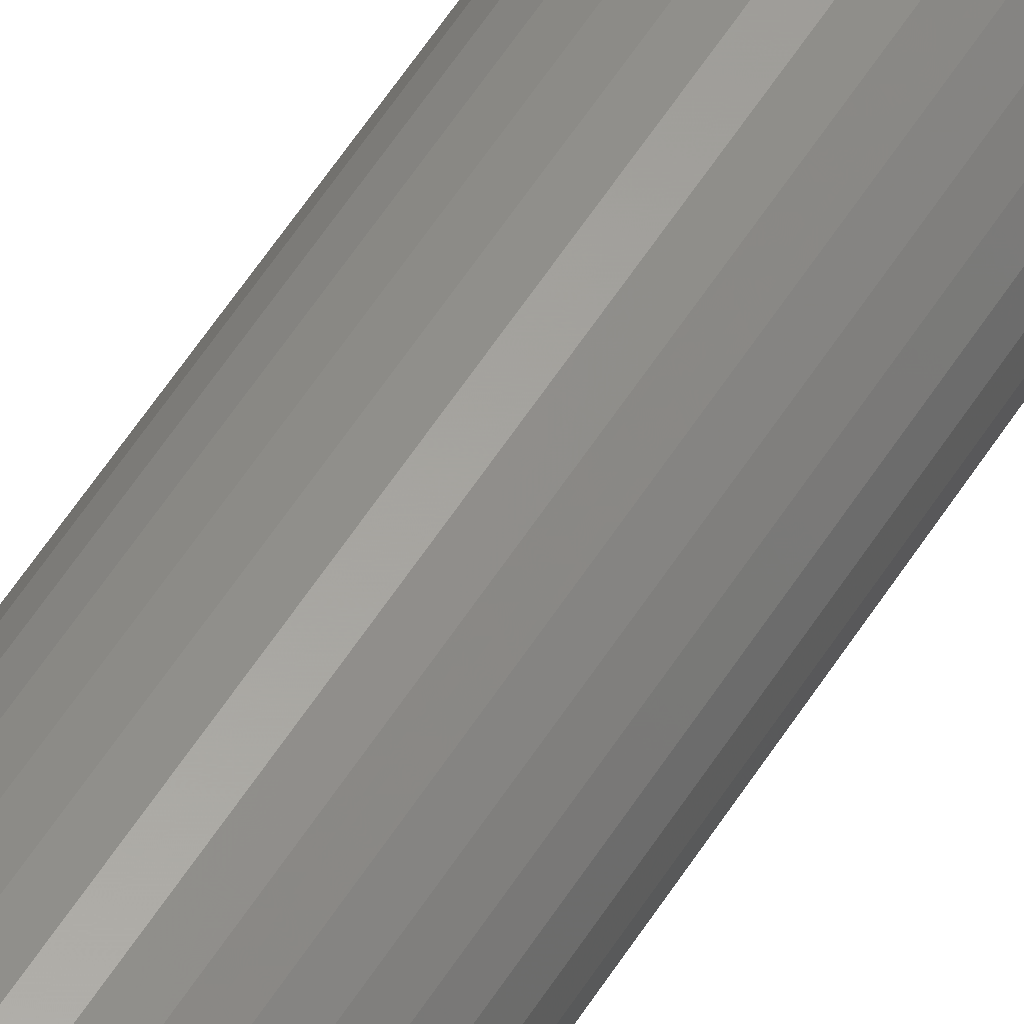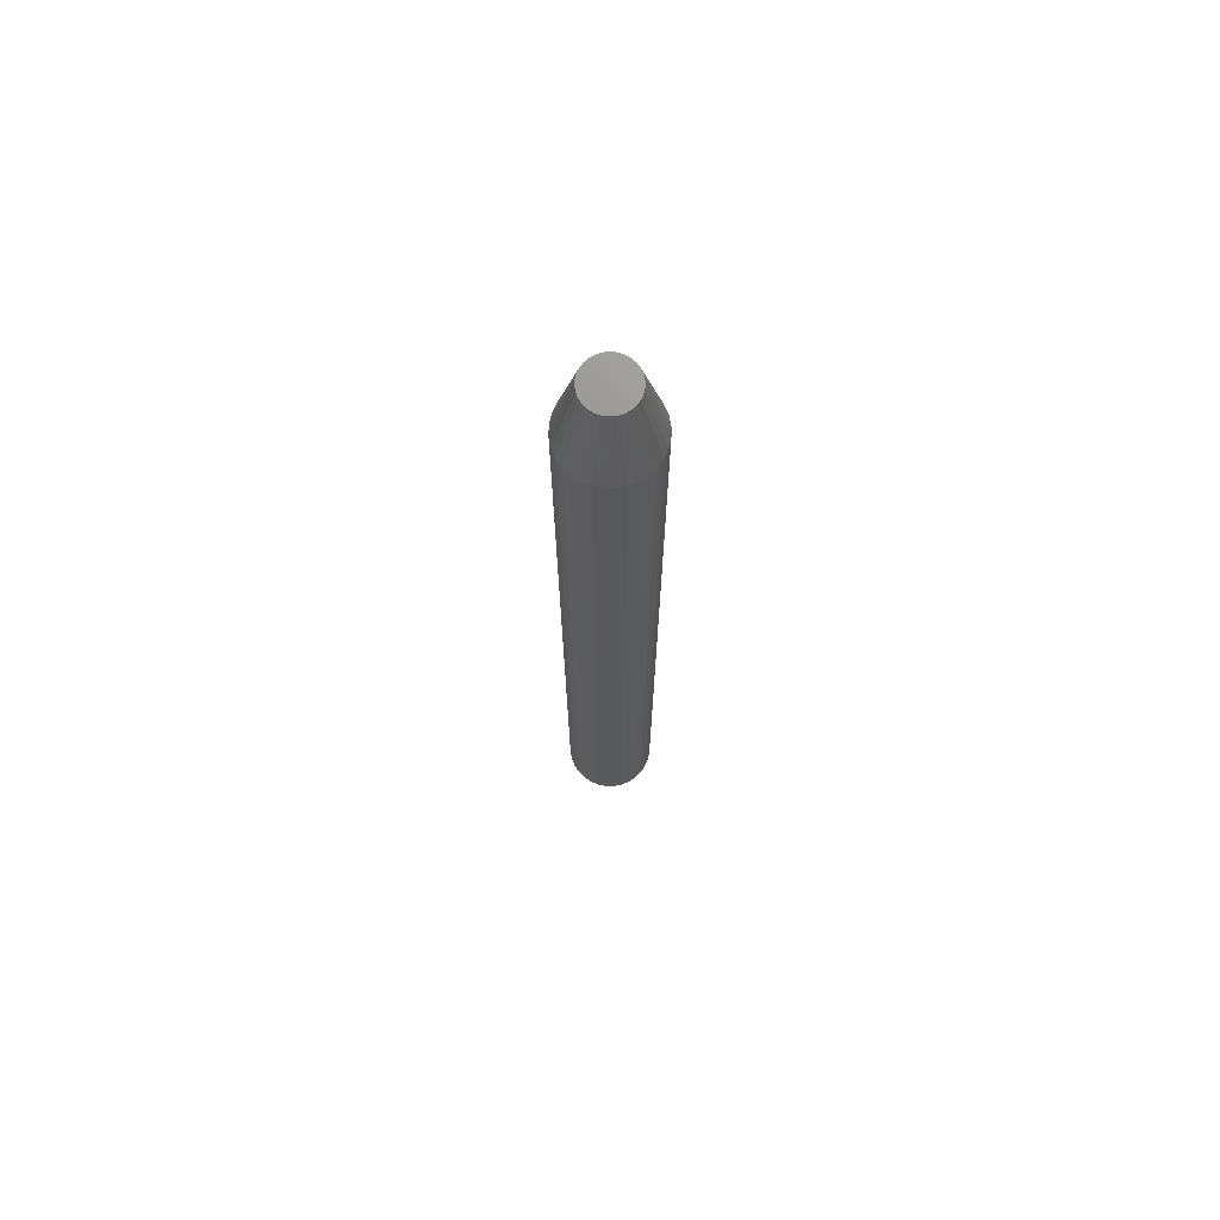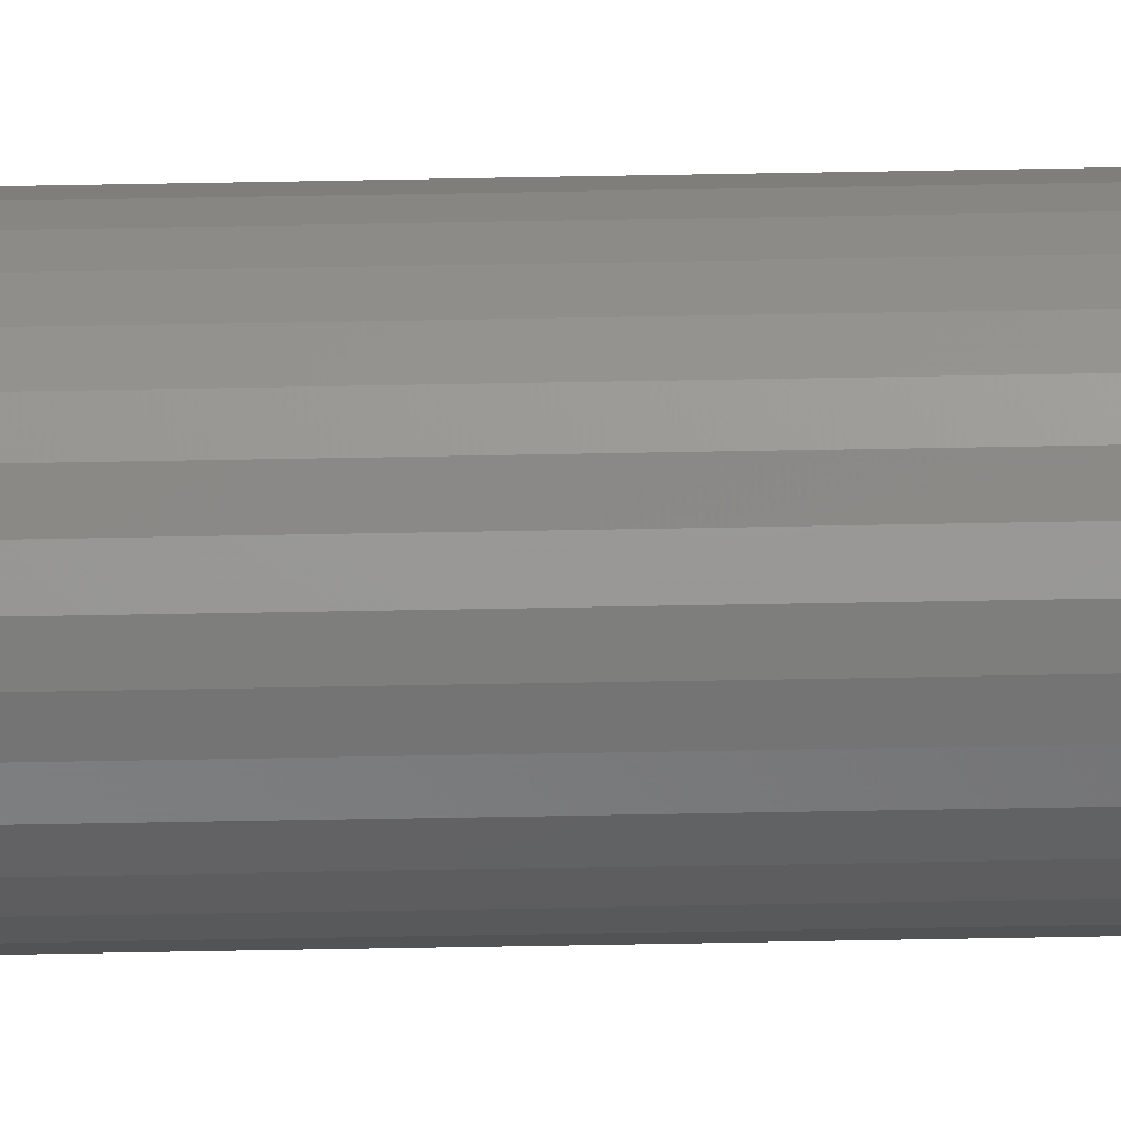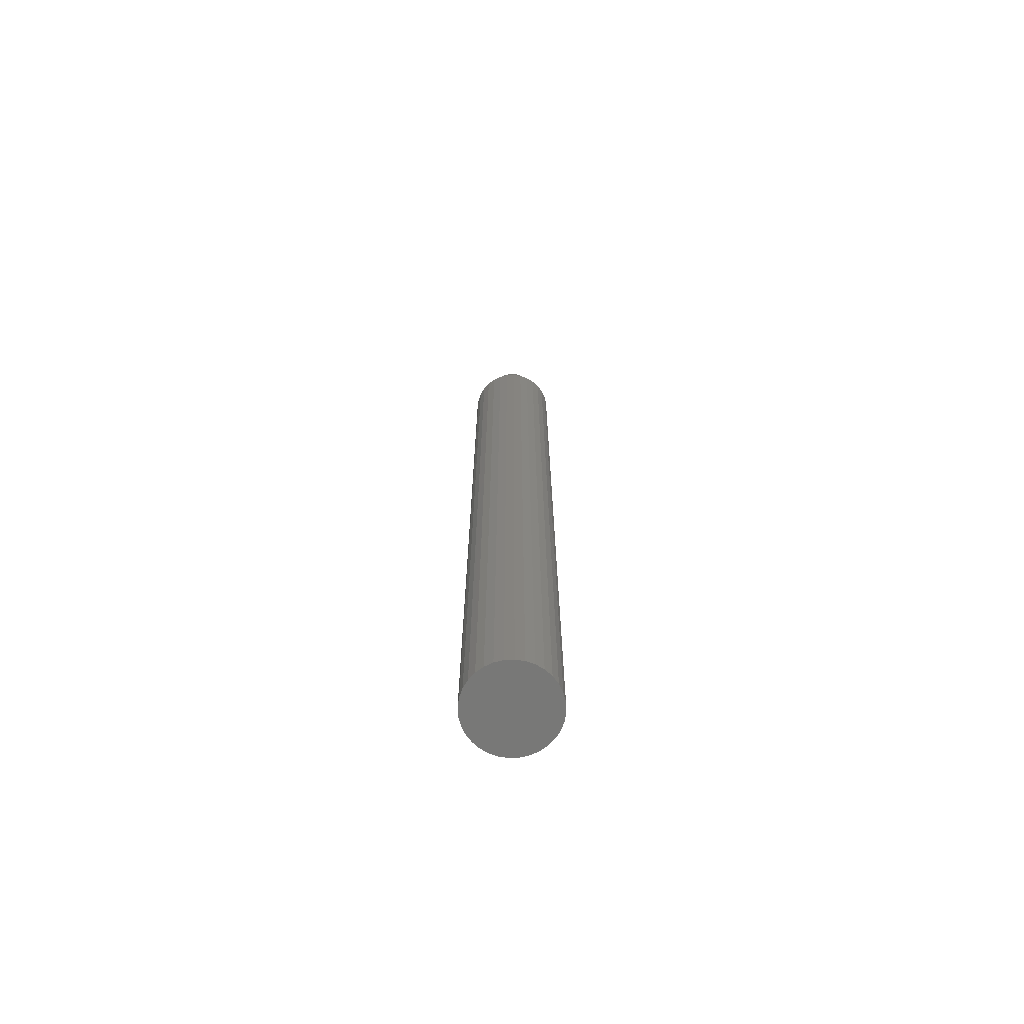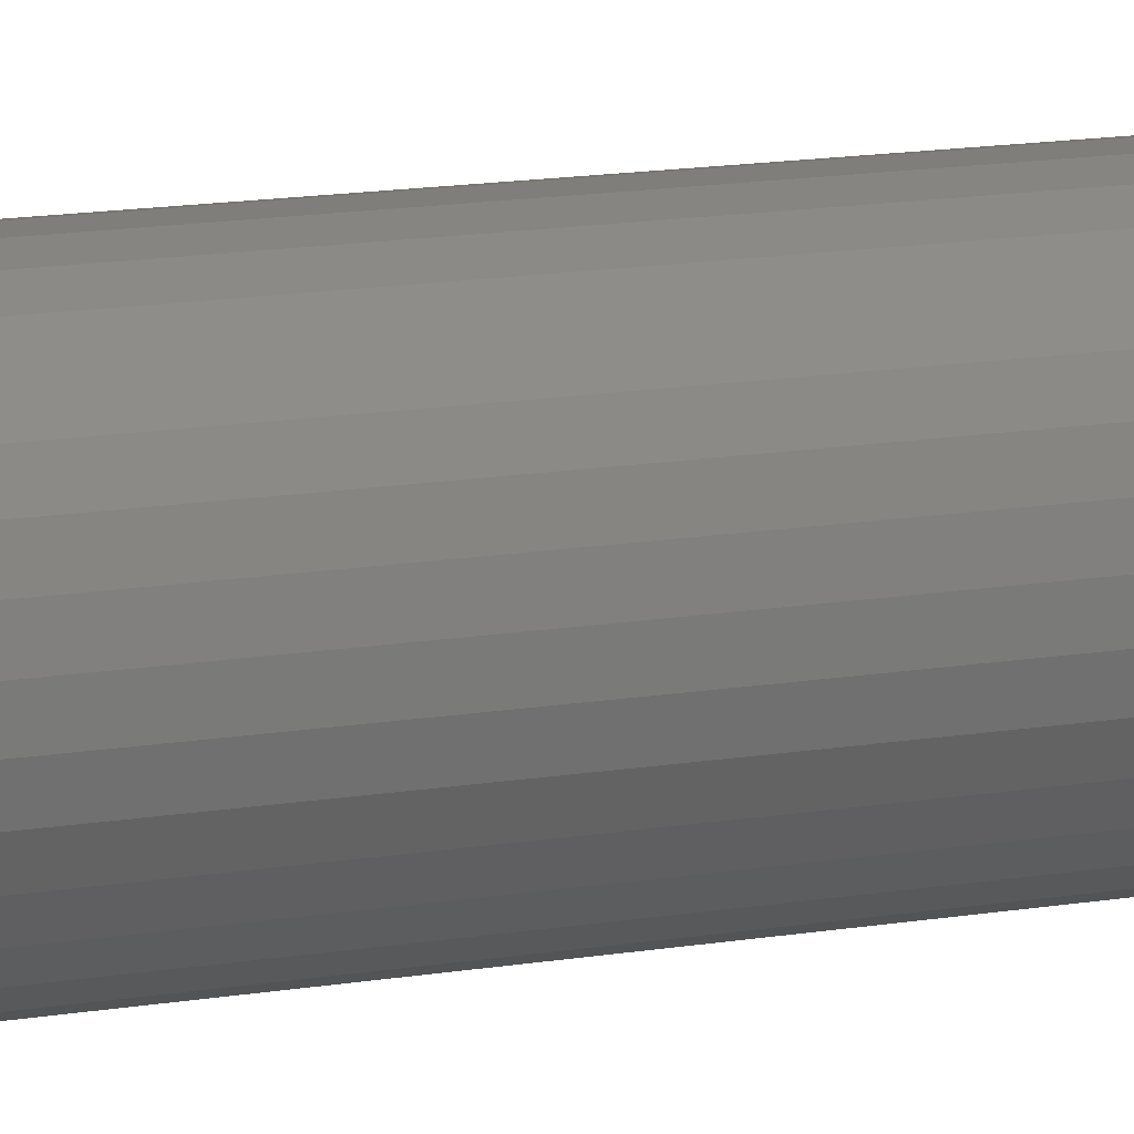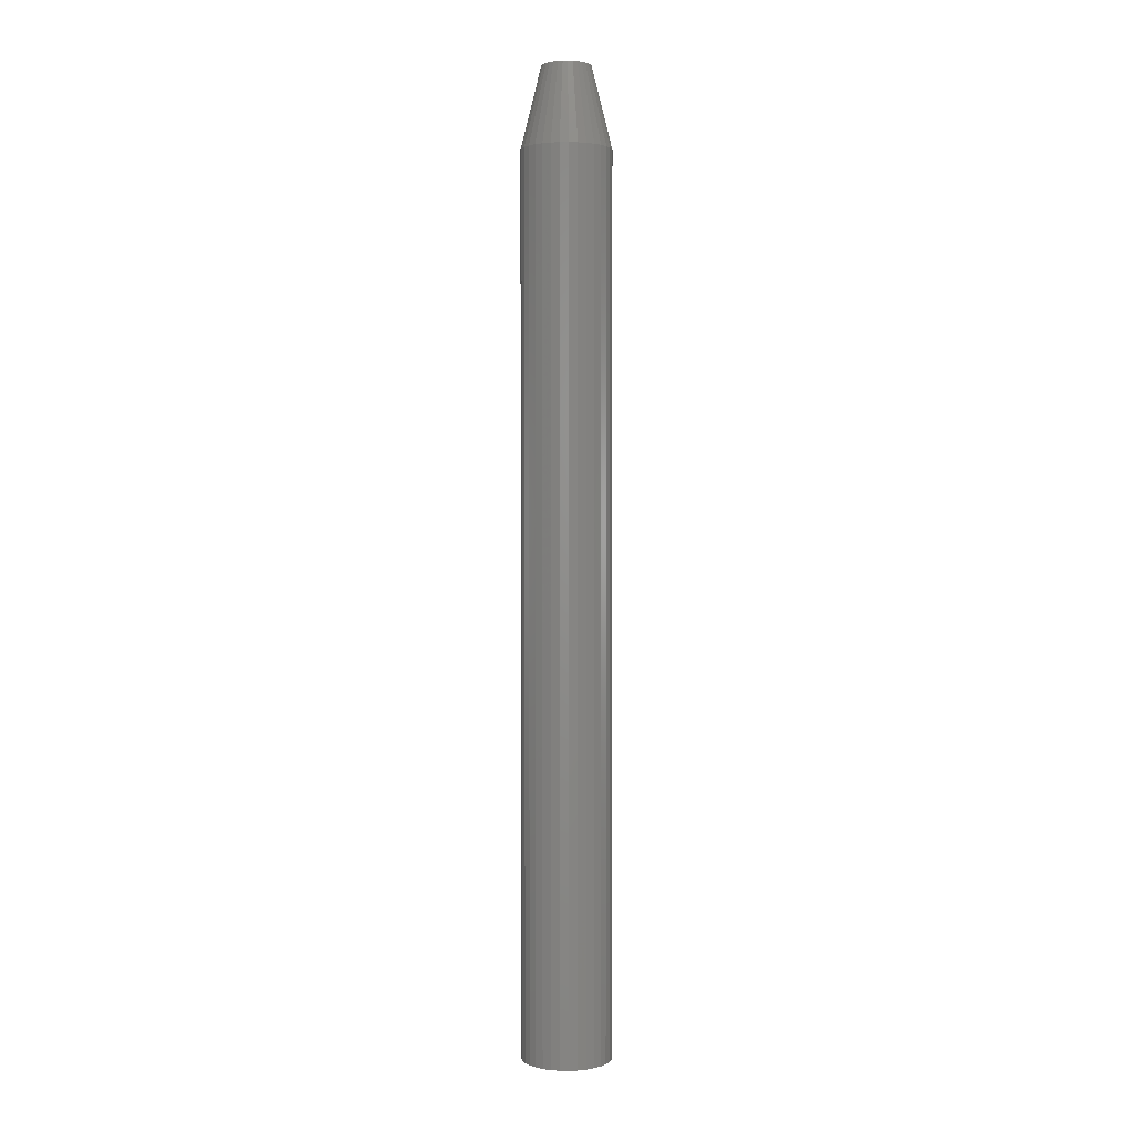
<metadata>
{"format":"stl","ext":"stl","renderer":"f3d","projection":"perspective","resolution":1024,"background":"white","views":[{"elev":57.5,"azim":-148.0,"up":"+Y"},{"elev":71.3,"azim":-61.4,"up":"+Z"},{"elev":-71.9,"azim":-89.0,"up":"+Y"},{"elev":-70.5,"azim":166.0,"up":"+Z"},{"elev":6.9,"azim":-127.3,"up":"+Y"},{"elev":2.1,"azim":121.0,"up":"+Z"}]}
</metadata>
<code>
# stl→obj: 96 verts, 188 faces
v 0.0004112 0.01891 0.75
v -0.003279 0.01855 0.75
v -0.006827 0.01747 0.75
v 0.004101 0.01855 0.75
v 0.007649 0.01747 0.75
v -0.0101 0.01573 0.75
v 0.01092 0.01573 0.75
v -0.01296 0.01337 0.75
v 0.01379 0.01337 0.75
v -0.01532 0.01051 0.75
v 0.01614 0.01051 0.75
v -0.01706 0.007238 0.75
v 0.01789 0.007238 0.75
v -0.01814 0.00369 0.75
v 0.01896 0.00369 0.75
v 0.01896 -0.00369 0.75
v -0.01706 -0.007238 0.75
v 0.01789 -0.007238 0.75
v -0.01532 -0.01051 0.75
v 0.01614 -0.01051 0.75
v -0.01296 -0.01337 0.75
v 0.01379 -0.01337 0.75
v -0.0101 -0.01573 0.75
v 0.01092 -0.01573 0.75
v -0.006827 -0.01747 0.75
v 0.007649 -0.01747 0.75
v -0.003279 -0.01855 0.75
v 0.0004112 -0.01891 0.75
v 0.004101 -0.01855 0.75
v 0.01933 -4.028e-18 0.75
v -0.0185 1.343e-09 0.75
v -0.01814 -0.00369 0.75
v 0.03495 0 0
v 0.03495 -8.459e-18 0.6875
v 0.03429 -0.006738 0
v 0.03429 -0.006738 0.6875
v 0.03232 -0.01322 0
v 0.03232 -0.01322 0.6875
v 0.02913 -0.01919 0
v 0.02913 -0.01919 0.6875
v 0.02483 -0.02442 0
v 0.02483 -0.02442 0.6875
v 0.0196 -0.02872 0
v 0.0196 -0.02872 0.6875
v 0.01363 -0.03191 0
v 0.01363 -0.03191 0.6875
v 0.00715 -0.03388 0
v 0.00715 -0.03388 0.6875
v 0.0004112 -0.03454 0
v 0.0004112 -0.03454 0.6875
v -0.006327 -0.03388 0
v -0.006327 -0.03388 0.6875
v -0.01281 -0.03191 0
v -0.01281 -0.03191 0.6875
v -0.01878 -0.02872 0
v -0.01878 -0.02872 0.6875
v -0.02401 -0.02442 0
v -0.02401 -0.02442 0.6875
v -0.02831 -0.01919 0
v -0.02831 -0.01919 0.6875
v -0.0315 -0.01322 0
v -0.0315 -0.01322 0.6875
v -0.03346 -0.006738 0
v -0.03346 -0.006738 0.6875
v -0.03413 4.23e-18 0
v -0.03413 4.23e-18 0.6875
v -0.03346 0.006738 0
v -0.03346 0.006738 0.6875
v -0.0315 0.01322 0
v -0.0315 0.01322 0.6875
v -0.02831 0.01919 0
v -0.02831 0.01919 0.6875
v -0.02401 0.02442 0
v -0.02401 0.02442 0.6875
v -0.01878 0.02872 0
v -0.01878 0.02872 0.6875
v -0.01281 0.03191 0
v -0.01281 0.03191 0.6875
v -0.006327 0.03388 0
v -0.006327 0.03388 0.6875
v 0.0004112 0.03454 0
v 0.0004112 0.03454 0.6875
v 0.00715 0.03388 0
v 0.00715 0.03388 0.6875
v 0.01363 0.03191 0
v 0.01363 0.03191 0.6875
v 0.0196 0.02872 0
v 0.0196 0.02872 0.6875
v 0.02483 0.02442 0
v 0.02483 0.02442 0.6875
v 0.02913 0.01919 0
v 0.02913 0.01919 0.6875
v 0.03232 0.01322 0
v 0.03232 0.01322 0.6875
v 0.03429 0.006738 0
v 0.03429 0.006738 0.6875
f 1 2 3
f 4 1 3
f 4 3 5
f 5 3 6
f 5 6 7
f 7 6 8
f 7 8 9
f 9 8 10
f 9 10 11
f 11 10 12
f 11 12 13
f 13 12 14
f 13 14 15
f 16 17 18
f 18 17 19
f 18 19 20
f 20 19 21
f 20 21 22
f 22 21 23
f 22 23 24
f 24 23 25
f 24 25 26
f 26 25 27
f 26 27 28
f 26 28 29
f 15 14 30
f 30 14 31
f 30 31 16
f 16 31 32
f 16 32 17
f 33 34 35
f 35 34 36
f 35 36 37
f 37 36 38
f 37 38 39
f 39 38 40
f 39 40 41
f 41 40 42
f 41 42 43
f 43 42 44
f 43 44 45
f 45 44 46
f 45 46 47
f 47 46 48
f 47 48 49
f 49 48 50
f 49 50 51
f 51 50 52
f 51 52 53
f 53 52 54
f 53 54 55
f 55 54 56
f 55 56 57
f 57 56 58
f 57 58 59
f 59 58 60
f 59 60 61
f 61 60 62
f 61 62 63
f 63 62 64
f 63 64 65
f 65 64 66
f 65 66 67
f 67 66 68
f 67 68 69
f 69 68 70
f 69 70 71
f 71 70 72
f 71 72 73
f 73 72 74
f 73 74 75
f 75 74 76
f 75 76 77
f 77 76 78
f 77 78 79
f 79 78 80
f 79 80 81
f 81 80 82
f 81 82 83
f 83 82 84
f 83 84 85
f 85 84 86
f 85 86 87
f 87 86 88
f 87 88 89
f 89 88 90
f 89 90 91
f 91 90 92
f 91 92 93
f 93 92 94
f 93 94 95
f 95 94 96
f 95 96 33
f 33 96 34
f 50 27 52
f 52 27 25
f 52 25 54
f 54 25 23
f 54 23 56
f 56 23 21
f 56 21 58
f 58 21 19
f 58 19 60
f 60 19 17
f 60 17 62
f 62 17 32
f 62 32 64
f 64 32 31
f 64 31 66
f 27 50 28
f 28 50 48
f 28 48 29
f 29 48 46
f 29 46 26
f 26 46 44
f 26 44 24
f 24 44 42
f 24 42 22
f 22 42 40
f 22 40 20
f 20 40 38
f 20 38 18
f 18 38 36
f 18 36 16
f 16 36 34
f 16 34 30
f 82 4 84
f 84 4 5
f 84 5 86
f 86 5 7
f 86 7 88
f 88 7 9
f 88 9 90
f 90 9 11
f 90 11 92
f 92 11 13
f 92 13 94
f 94 13 15
f 94 15 96
f 96 15 30
f 96 30 34
f 4 82 1
f 1 82 80
f 1 80 2
f 2 80 78
f 2 78 3
f 3 78 76
f 3 76 6
f 6 76 74
f 6 74 8
f 8 74 72
f 8 72 10
f 10 72 70
f 10 70 12
f 12 70 68
f 12 68 14
f 14 68 66
f 14 66 31
f 77 79 81
f 77 81 83
f 85 77 83
f 75 77 85
f 87 75 85
f 73 75 87
f 89 73 87
f 71 73 89
f 91 71 89
f 69 71 91
f 93 69 91
f 67 69 93
f 95 67 93
f 37 61 35
f 59 61 37
f 39 59 37
f 57 59 39
f 41 57 39
f 55 57 41
f 43 55 41
f 53 55 43
f 45 53 43
f 51 53 45
f 49 51 45
f 47 49 45
f 61 63 35
f 35 63 65
f 35 65 33
f 33 65 67
f 33 67 95

</code>
